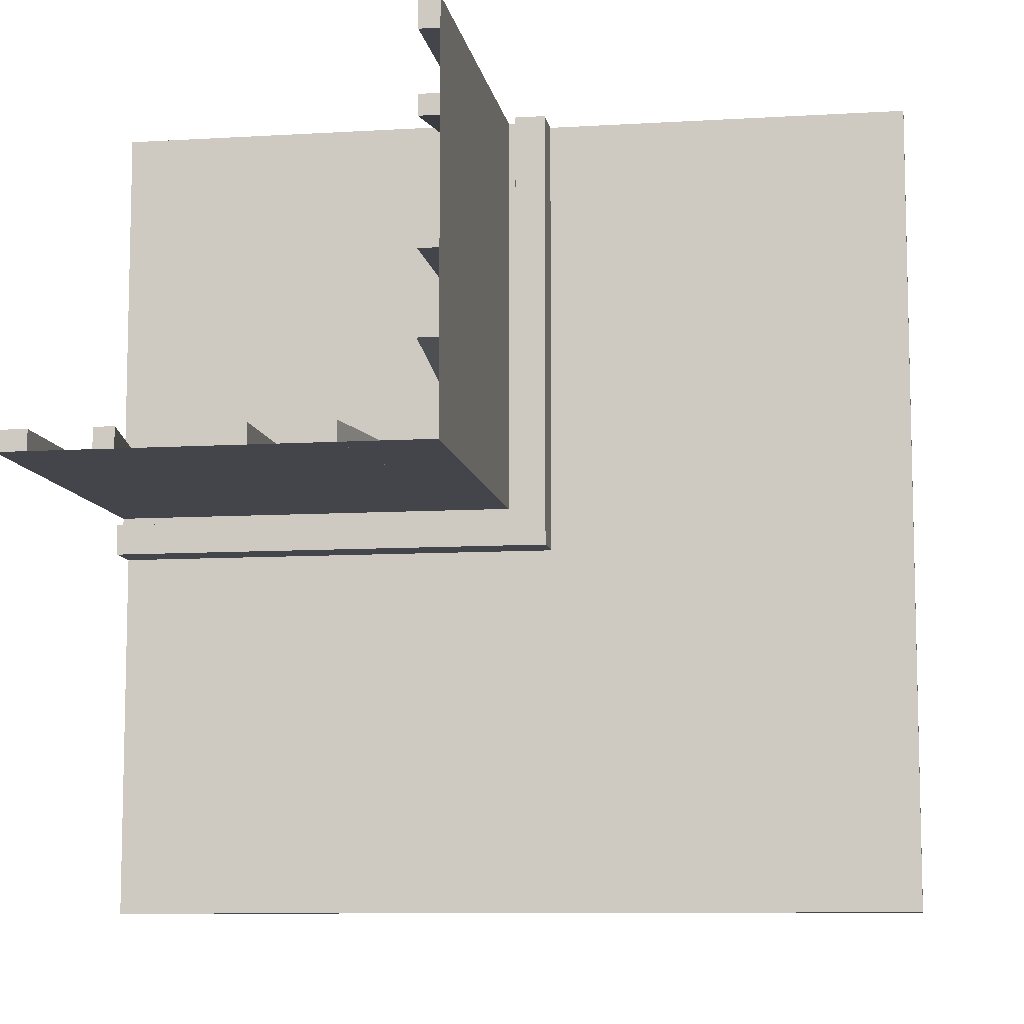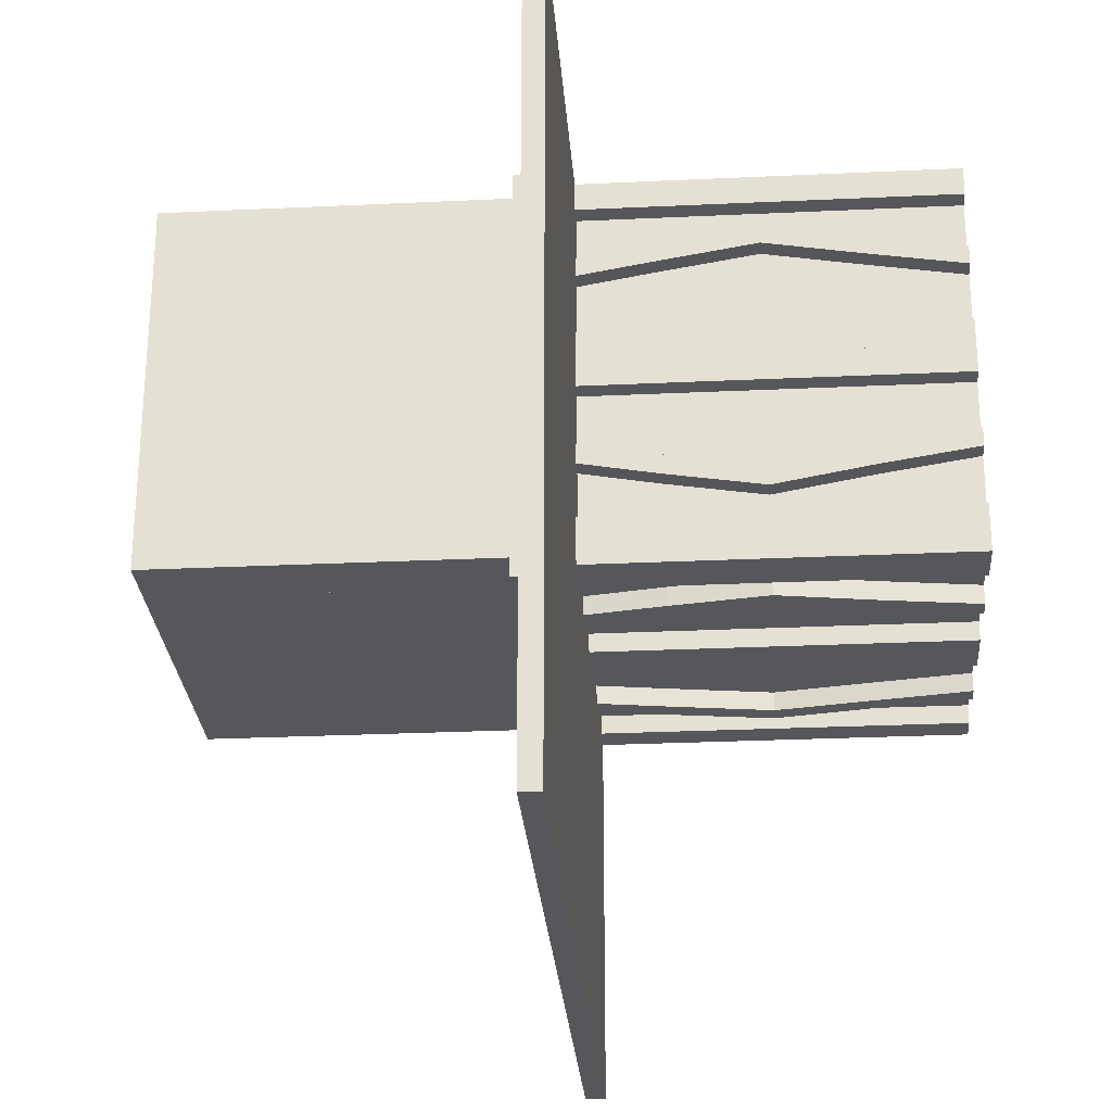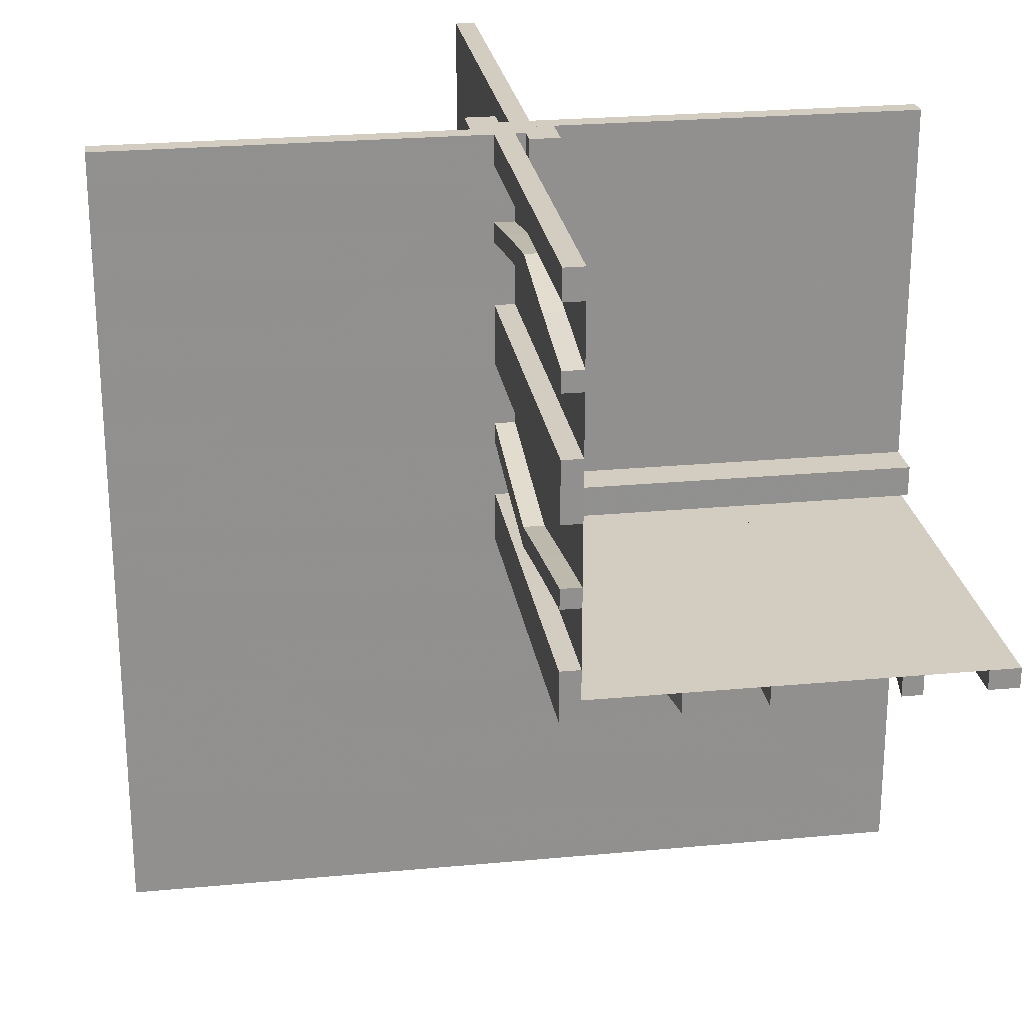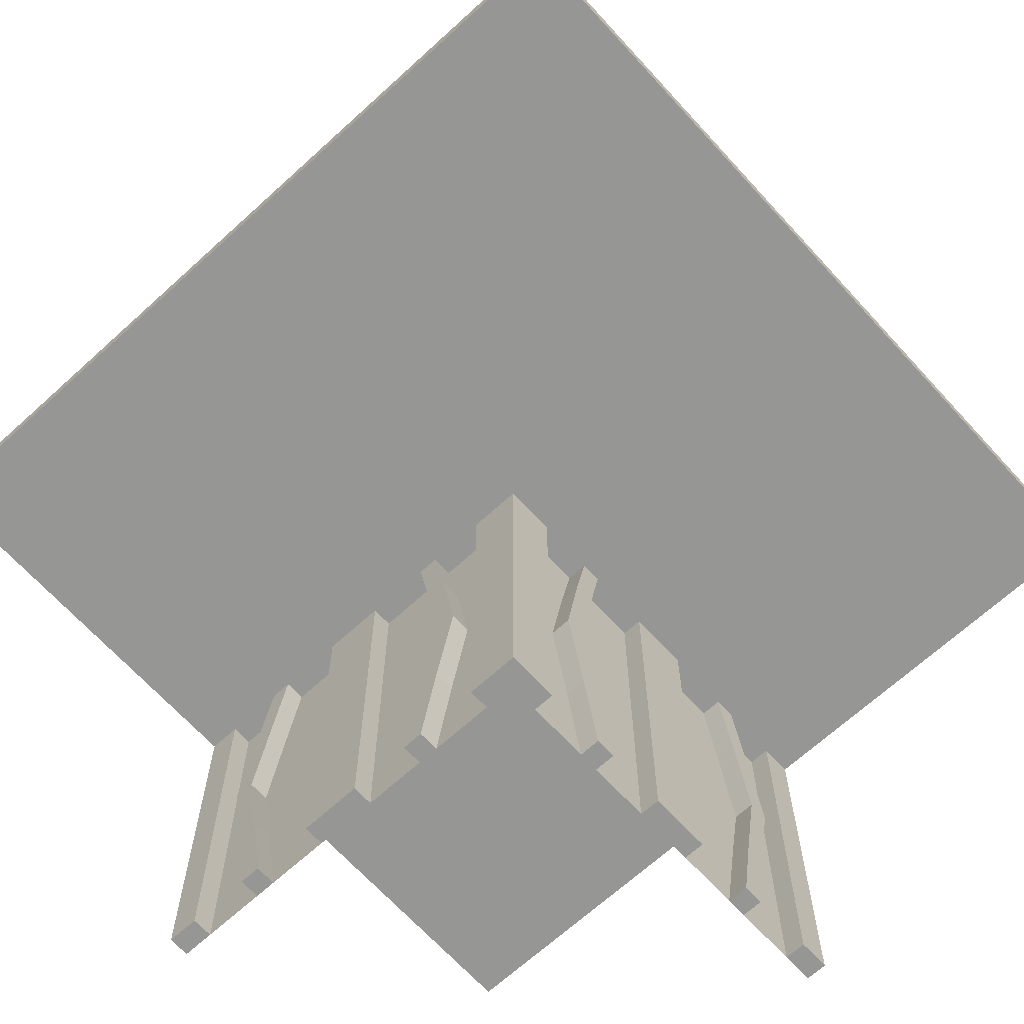
<metadata>
{"format":"obj","ext":"obj","renderer":"f3d","projection":"perspective","resolution":1024,"background":"white","views":[{"elev":-9.2,"azim":9.1,"up":"+Y"},{"elev":-27.0,"azim":94.2,"up":"+Y"},{"elev":24.6,"azim":171.3,"up":"+Y"},{"elev":-67.7,"azim":42.4,"up":"+Z"}]}
</metadata>
<code>
v 0 0 0
v 0 0 -0.025
v 0 0 -0.5
v 0 0 0.5
v 0 0.1165 0.3702
v 0 0.1165 -0.3702
v 0 0.09317 0.3762
v 0 0.09317 -0.3762
v 0 0.4625 0
v 0 0.4625 -0.5
v 0 0.4625 0.5
v 0 0.3875 0
v 0 0.3875 -0.5
v 0 0.3875 0.5
v 0 0.4292 0.25
v 0 0.4292 -0.25
v 0 0.25 0
v 0 0.25 -0.5
v 0 0.25 0.5
v 0 0.05 0
v 0 0.05 -0.05
v 0 0.07083 0.25
v 0 0.07083 -0.25
v 0 0.1125 0
v 0 0.1125 -0.5
v 0 0.1125 0.5
v 0 0.0375 0
v 0 0.0375 -0.5
v 0 0.0375 0.5
v 0 0.4068 0.3762
v 0 0.4068 -0.3762
v 0 0.3835 0.3702
v 0 0.3835 -0.3702
v 0 -0.5 0
v 0 -0.5 -0.025
v 0 0.5 0
v 0 0.5 -0.5
v 0 0.5 0.5
v 0 0.09016 -0.1262
v 0 0.09016 0.1262
v 0 0.3625 0
v 0 0.3625 -0.5
v 0 0.3625 0.5
v 0 0.4042 0.25
v 0 0.4042 -0.25
v 0 0.025 0
v 0 0.025 0.5
v 0 0.3831 -0.1202
v 0 0.3831 0.1202
v 0 0.2875 0
v 0 0.2875 -0.5
v 0 0.2875 0.5
v 0 0.0125 -0.025
v 0 0.0125 -0.05
v 0 0.2125 0
v 0 0.2125 -0.5
v 0 0.2125 0.5
v 0 0.1169 -0.1202
v 0 0.1169 0.1202
v 0 0.09583 0.25
v 0 0.09583 -0.25
v 0 0.1375 0
v 0 0.1375 -0.5
v 0 0.1375 0.5
v 0 0.4098 -0.1262
v 0 0.4098 0.1262
v -0.4098 0 -0.1262
v -0.4098 0 0.1262
v -0.4098 -0.025 -0.1262
v -0.4098 0.025 0.1262
v -0.1375 0 0
v -0.1375 0 -0.5
v -0.1375 0 0.5
v -0.1375 -0.025 0
v -0.1375 -0.025 -0.5
v -0.1375 0.025 0
v -0.1375 0.025 0.5
v -0.09583 0 0.25
v -0.09583 0 -0.25
v -0.09583 -0.025 -0.25
v -0.09583 0.025 0.25
v -0.1169 0 -0.1202
v -0.1169 0 0.1202
v -0.1169 -0.025 -0.1202
v -0.1169 0.025 0.1202
v -0.2125 0 0
v -0.2125 0 -0.5
v -0.2125 0 0.5
v -0.2125 -0.025 0
v -0.2125 -0.025 -0.5
v -0.2125 0.025 0
v -0.2125 0.025 0.5
v -0.0125 0 -0.025
v -0.0125 0 -0.05
v -0.0125 0.5 -0.025
v -0.0125 0.5 -0.05
v 0.05 0.5 0
v 0.05 0.5 0.05
v 0.05 -0.05 0
v 0.05 -0.05 0.05
v -0.2875 0 0
v -0.2875 0 -0.5
v -0.2875 0 0.5
v -0.2875 -0.025 0
v -0.2875 -0.025 -0.5
v -0.2875 0.025 0
v -0.2875 0.025 0.5
v -0.3831 0 -0.1202
v -0.3831 0 0.1202
v -0.3831 -0.025 -0.1202
v -0.3831 0.025 0.1202
v -0.025 0 0
v -0.025 0 0.5
v -0.025 0.1165 0.3702
v -0.025 0.09317 0.3762
v -0.025 0.4625 0
v -0.025 0.4625 0.5
v -0.025 0.3875 0
v -0.025 0.3875 0.5
v -0.025 0.4292 0.25
v -0.025 0.25 0
v -0.025 0.25 0.5
v -0.025 0.07083 0.25
v -0.025 0.1125 0
v -0.025 0.1125 0.5
v -0.025 0.0375 0
v -0.025 0.0375 0.5
v -0.025 0.4068 0.3762
v -0.025 0.3835 0.3702
v -0.025 0.5 0
v -0.025 0.5 0.5
v -0.025 0.09016 0.1262
v -0.025 0.3625 0
v -0.025 0.3625 0.5
v -0.025 0.4042 0.25
v -0.025 0.3831 0.1202
v -0.025 0.2875 0
v -0.025 0.2875 0.5
v -0.025 0.2125 0
v -0.025 0.2125 0.5
v -0.025 0.1169 0.1202
v -0.025 0.09583 0.25
v -0.025 0.1375 0
v -0.025 0.1375 0.5
v -0.025 0.4098 0.1262
v -0.4042 0 0.25
v -0.4042 0 -0.25
v -0.4042 -0.025 -0.25
v -0.4042 0.025 0.25
v -0.3625 0 0
v -0.3625 0 -0.5
v -0.3625 0 0.5
v -0.3625 -0.025 0
v -0.3625 -0.025 -0.5
v -0.3625 0.025 0
v -0.3625 0.025 0.5
v -0.09016 0 -0.1262
v -0.09016 0 0.1262
v -0.09016 -0.025 -0.1262
v -0.09016 0.025 0.1262
v -0.5 0 0
v -0.5 0 -0.5
v -0.5 0 0.5
v -0.5 -0.0125 0.05
v -0.5 -0.0125 0.025
v -0.5 0.05 0
v -0.5 0.05 -0.05
v -0.5 -0.025 0
v -0.5 -0.025 -0.5
v -0.5 -0.5 0
v -0.5 -0.5 -0.025
v -0.5 0.5 0
v -0.5 0.5 0.025
v -0.5 0.025 0
v -0.5 0.025 0.5
v -0.5 -0.05 0
v -0.5 -0.05 0.05
v -0.5 0.0125 -0.025
v -0.5 0.0125 -0.05
v 0.5 0 0
v 0.5 0 -0.025
v 0.5 -0.5 0
v 0.5 -0.5 -0.025
v 0.5 0.5 0
v 0.5 0.5 -0.025
v -0.3835 0 0.3702
v -0.3835 0 -0.3702
v -0.3835 -0.025 -0.3702
v -0.3835 0.025 0.3702
v -0.4068 0 0.3762
v -0.4068 0 -0.3762
v -0.4068 -0.025 -0.3762
v -0.4068 0.025 0.3762
v -0.0375 0 0
v -0.0375 0 -0.5
v -0.0375 0 0.5
v -0.0375 -0.025 0
v -0.0375 -0.025 -0.5
v -0.0375 0.025 0
v -0.0375 0.025 0.5
v 0.025 0.1165 -0.3702
v 0.025 0.09317 -0.3762
v 0.025 0.4625 0
v 0.025 0.4625 -0.5
v 0.025 0.3875 0
v 0.025 0.3875 -0.5
v 0.025 0.4292 -0.25
v 0.025 0.25 0
v 0.025 0.25 -0.5
v 0.025 0.07083 -0.25
v 0.025 0.1125 0
v 0.025 0.1125 -0.5
v 0.025 -0.025 0
v 0.025 -0.025 -0.5
v 0.025 0.0375 0
v 0.025 0.0375 -0.5
v 0.025 0.4068 -0.3762
v 0.025 0.3835 -0.3702
v 0.025 0.5 0
v 0.025 0.5 -0.5
v 0.025 0.09016 -0.1262
v 0.025 0.3625 0
v 0.025 0.3625 -0.5
v 0.025 0.4042 -0.25
v 0.025 0.3831 -0.1202
v 0.025 0.2875 0
v 0.025 0.2875 -0.5
v 0.025 0.2125 0
v 0.025 0.2125 -0.5
v 0.025 0.1169 -0.1202
v 0.025 0.09583 -0.25
v 0.025 0.1375 0
v 0.025 0.1375 -0.5
v 0.025 0.4098 -0.1262
v -0.1125 0 0
v -0.1125 0 -0.5
v -0.1125 0 0.5
v -0.1125 -0.025 0
v -0.1125 -0.025 -0.5
v -0.1125 0.025 0
v -0.1125 0.025 0.5
v -0.07083 0 0.25
v -0.07083 0 -0.25
v -0.07083 -0.025 -0.25
v -0.07083 0.025 0.25
v -0.05 0 0
v -0.05 0 -0.05
v -0.05 0.5 0
v -0.05 0.5 -0.05
v -0.25 0 0
v -0.25 0 -0.5
v -0.25 0 0.5
v -0.25 -0.025 0
v -0.25 -0.025 -0.5
v -0.25 0.025 0
v -0.25 0.025 0.5
v -0.4292 0 0.25
v -0.4292 0 -0.25
v -0.4292 -0.025 -0.25
v -0.4292 0.025 0.25
v 0.0125 -0.0125 0.05
v 0.0125 -0.0125 0.025
v 0.0125 0.5 0.05
v 0.0125 0.5 0.025
v -0.3875 0 0
v -0.3875 0 -0.5
v -0.3875 0 0.5
v -0.3875 -0.025 0
v -0.3875 -0.025 -0.5
v -0.3875 0.025 0
v -0.3875 0.025 0.5
v -0.4625 0 0
v -0.4625 0 -0.5
v -0.4625 0 0.5
v -0.4625 -0.025 0
v -0.4625 -0.025 -0.5
v -0.4625 0.025 0
v -0.4625 0.025 0.5
v -0.09317 0 0.3762
v -0.09317 0 -0.3762
v -0.09317 -0.025 -0.3762
v -0.09317 0.025 0.3762
v -0.1165 0 0.3702
v -0.1165 0 -0.3702
v -0.1165 -0.025 -0.3702
v -0.1165 0.025 0.3702
f 274 278 277
f 277 272 274
f 278 175 174
f 174 277 278
f 175 163 161
f 161 174 175
f 163 274 272
f 272 161 163
f 278 274 163
f 163 175 278
f 277 161 272
f 161 277 174
f 235 240 76
f 76 71 235
f 282 279 237
f 237 241 282
f 279 282 245
f 245 242 279
f 240 235 158
f 158 160 240
f 160 158 242
f 242 245 160
f 73 77 241
f 241 237 73
f 85 83 71
f 71 76 85
f 83 85 81
f 81 78 83
f 77 73 283
f 283 286 77
f 286 283 78
f 78 81 286
f 286 81 282
f 160 245 81
f 282 81 245
f 81 85 160
f 241 286 282
f 241 77 286
f 76 240 85
f 85 240 160
f 283 279 78
f 158 78 242
f 279 242 78
f 78 158 83
f 237 279 283
f 237 283 73
f 71 83 235
f 83 158 235
f 196 4 1
f 1 194 196
f 4 47 46
f 46 1 4
f 47 200 199
f 199 46 47
f 200 196 194
f 194 199 200
f 4 196 200
f 200 47 4
f 1 199 194
f 199 1 46
f 270 265 150
f 150 155 270
f 190 193 271
f 271 267 190
f 193 190 257
f 257 260 193
f 265 270 70
f 70 68 265
f 68 70 260
f 260 257 68
f 156 152 267
f 267 271 156
f 109 111 155
f 155 150 109
f 111 109 146
f 146 149 111
f 152 156 189
f 189 186 152
f 186 189 149
f 149 146 186
f 186 146 190
f 68 257 146
f 190 146 257
f 146 109 68
f 267 186 190
f 267 152 186
f 150 265 109
f 109 265 68
f 189 193 149
f 70 149 260
f 193 260 149
f 149 70 111
f 271 193 189
f 271 189 156
f 155 111 270
f 111 70 270
f 252 88 86
f 86 250 252
f 88 92 91
f 91 86 88
f 92 256 255
f 255 91 92
f 256 252 250
f 250 255 256
f 88 252 256
f 256 92 88
f 86 255 250
f 255 86 91
f 103 252 250
f 250 101 103
f 252 256 255
f 255 250 252
f 256 107 106
f 106 255 256
f 107 103 101
f 101 106 107
f 252 103 107
f 107 256 252
f 250 106 101
f 106 250 255
f 179 178 53
f 53 54 179
f 171 35 53
f 53 178 171
f 53 35 34
f 34 20 53
f 54 53 21
f 20 21 53
f 179 54 21
f 21 167 179
f 171 170 34
f 34 35 171
f 21 20 166
f 166 167 21
f 171 178 170
f 166 170 178
f 179 167 178
f 166 178 167
f 170 166 20
f 20 34 170
f 34 170 161
f 161 1 34
f 170 161 1
f 1 34 170
f 1 4 163
f 163 161 1
f 261 262 264
f 264 263 261
f 176 99 97
f 97 172 176
f 164 165 262
f 262 261 164
f 165 173 264
f 264 262 165
f 264 173 172
f 172 97 264
f 263 264 98
f 97 98 264
f 164 261 100
f 100 177 164
f 98 100 261
f 261 263 98
f 177 176 165
f 176 172 173
f 173 165 176
f 164 177 165
f 100 99 176
f 176 177 100
f 98 97 99
f 99 100 98
f 1 3 28
f 28 27 1
f 27 28 216
f 216 215 27
f 194 195 3
f 3 1 194
f 197 198 195
f 195 194 197
f 215 216 214
f 214 213 215
f 213 214 198
f 198 197 213
f 3 195 198
f 214 216 3
f 28 3 216
f 198 214 3
f 1 197 194
f 213 1 215
f 27 215 1
f 197 1 213
f 12 205 222
f 222 41 12
f 217 31 13
f 13 206 217
f 31 217 207
f 207 16 31
f 205 12 65
f 65 234 205
f 234 65 16
f 16 207 234
f 42 223 206
f 206 13 42
f 225 48 41
f 41 222 225
f 48 225 224
f 224 45 48
f 223 42 33
f 33 218 223
f 218 33 45
f 45 224 218
f 218 224 217
f 234 207 224
f 217 224 207
f 224 225 234
f 206 218 217
f 206 223 218
f 222 205 225
f 225 205 234
f 33 31 45
f 65 45 16
f 31 16 45
f 45 65 48
f 13 31 33
f 13 33 42
f 41 48 12
f 48 65 12
f 10 37 36
f 36 9 10
f 37 220 219
f 219 36 37
f 220 204 203
f 203 219 220
f 204 10 9
f 9 203 204
f 37 10 204
f 204 220 37
f 36 203 9
f 203 36 219
f 211 24 62
f 62 232 211
f 8 202 212
f 212 25 8
f 202 8 23
f 23 210 202
f 24 211 221
f 221 39 24
f 39 221 210
f 210 23 39
f 233 63 25
f 25 212 233
f 58 230 232
f 232 62 58
f 230 58 61
f 61 231 230
f 63 233 201
f 201 6 63
f 6 201 231
f 231 61 6
f 6 61 8
f 39 23 61
f 8 61 23
f 61 58 39
f 25 6 8
f 25 63 6
f 62 24 58
f 58 24 39
f 201 202 231
f 221 231 210
f 202 210 231
f 231 221 230
f 212 202 201
f 212 201 233
f 232 230 211
f 230 221 211
f 18 51 50
f 50 17 18
f 51 227 226
f 226 50 51
f 227 209 208
f 208 226 227
f 209 18 17
f 17 208 209
f 51 18 209
f 209 227 51
f 50 208 17
f 208 50 226
f 56 18 17
f 17 55 56
f 18 209 208
f 208 17 18
f 209 229 228
f 228 208 209
f 229 56 55
f 55 228 229
f 18 56 229
f 229 209 18
f 17 228 55
f 228 17 208
f 235 238 74
f 74 71 235
f 281 280 236
f 236 239 281
f 280 281 244
f 244 243 280
f 238 235 157
f 157 159 238
f 159 157 243
f 243 244 159
f 72 75 239
f 239 236 72
f 84 82 71
f 71 74 84
f 82 84 80
f 80 79 82
f 75 72 284
f 284 285 75
f 285 284 79
f 79 80 285
f 285 80 281
f 159 244 80
f 281 80 244
f 80 84 159
f 239 285 281
f 239 75 285
f 74 238 84
f 84 238 159
f 284 280 79
f 157 79 243
f 280 243 79
f 79 157 82
f 236 280 284
f 236 284 72
f 71 82 235
f 82 157 235
f 268 265 150
f 150 153 268
f 191 192 269
f 269 266 191
f 192 191 258
f 258 259 192
f 265 268 69
f 69 67 265
f 67 69 259
f 259 258 67
f 154 151 266
f 266 269 154
f 108 110 153
f 153 150 108
f 110 108 147
f 147 148 110
f 151 154 188
f 188 187 151
f 187 188 148
f 148 147 187
f 187 147 191
f 67 258 147
f 191 147 258
f 147 108 67
f 266 187 191
f 266 151 187
f 150 265 108
f 108 265 67
f 188 192 148
f 69 148 259
f 192 259 148
f 148 69 110
f 269 192 188
f 269 188 154
f 153 110 268
f 110 69 268
f 251 87 86
f 86 250 251
f 87 90 89
f 89 86 87
f 90 254 253
f 253 89 90
f 254 251 250
f 250 253 254
f 87 251 254
f 254 90 87
f 86 253 250
f 253 86 89
f 102 251 250
f 250 101 102
f 251 254 253
f 253 250 251
f 254 105 104
f 104 253 254
f 105 102 101
f 101 104 105
f 251 102 105
f 105 254 251
f 250 104 101
f 104 250 253
f 162 273 272
f 272 161 162
f 273 276 275
f 275 272 273
f 276 169 168
f 168 275 276
f 169 162 161
f 161 168 169
f 273 162 169
f 169 276 273
f 272 168 161
f 168 272 275
f 3 162 161
f 161 1 3
f 37 3 1
f 1 36 37
f 36 172 161
f 161 1 36
f 182 34 35
f 35 183 182
f 34 1 2
f 2 35 34
f 1 180 181
f 181 2 1
f 180 182 183
f 183 181 180
f 34 182 180
f 180 1 34
f 35 181 183
f 181 35 2
f 182 34 1
f 1 180 182
f 94 93 95
f 95 96 94
f 181 185 95
f 95 93 181
f 95 185 184
f 184 248 95
f 96 95 249
f 248 249 95
f 94 96 249
f 249 247 94
f 181 180 184
f 184 185 181
f 249 248 246
f 246 247 249
f 181 93 180
f 246 180 93
f 94 247 93
f 246 93 247
f 180 246 248
f 248 184 180
f 29 127 126
f 126 27 29
f 127 113 112
f 112 126 127
f 113 4 1
f 1 112 113
f 4 29 27
f 27 1 4
f 127 29 4
f 4 113 127
f 126 1 27
f 1 126 112
f 12 118 133
f 133 41 12
f 128 30 14
f 14 119 128
f 30 128 120
f 120 15 30
f 118 12 66
f 66 145 118
f 145 66 15
f 15 120 145
f 43 134 119
f 119 14 43
f 136 49 41
f 41 133 136
f 49 136 135
f 135 44 49
f 134 43 32
f 32 129 134
f 129 32 44
f 44 135 129
f 129 135 128
f 145 120 135
f 128 135 120
f 135 136 145
f 119 129 128
f 119 134 129
f 133 118 136
f 136 118 145
f 32 30 44
f 66 44 15
f 30 15 44
f 44 66 49
f 14 30 32
f 14 32 43
f 41 49 12
f 49 66 12
f 11 38 36
f 36 9 11
f 38 131 130
f 130 36 38
f 131 117 116
f 116 130 131
f 117 11 9
f 9 116 117
f 38 11 117
f 117 131 38
f 36 116 9
f 116 36 130
f 124 24 62
f 62 143 124
f 7 115 125
f 125 26 7
f 115 7 22
f 22 123 115
f 24 124 132
f 132 40 24
f 40 132 123
f 123 22 40
f 144 64 26
f 26 125 144
f 59 141 143
f 143 62 59
f 141 59 60
f 60 142 141
f 64 144 114
f 114 5 64
f 5 114 142
f 142 60 5
f 5 60 7
f 40 22 60
f 7 60 22
f 60 59 40
f 26 5 7
f 26 64 5
f 62 24 59
f 59 24 40
f 114 115 142
f 132 142 123
f 115 123 142
f 142 132 141
f 125 115 114
f 125 114 144
f 143 141 124
f 141 132 124
f 19 52 50
f 50 17 19
f 52 138 137
f 137 50 52
f 138 122 121
f 121 137 138
f 122 19 17
f 17 121 122
f 52 19 122
f 122 138 52
f 50 121 17
f 121 50 137
f 57 19 17
f 17 55 57
f 19 122 121
f 121 17 19
f 122 140 139
f 139 121 122
f 140 57 55
f 55 139 140
f 19 57 140
f 140 122 19
f 17 139 55
f 139 17 121
f 4 38 36
f 36 1 4
f 36 184 180
f 180 1 36

</code>
